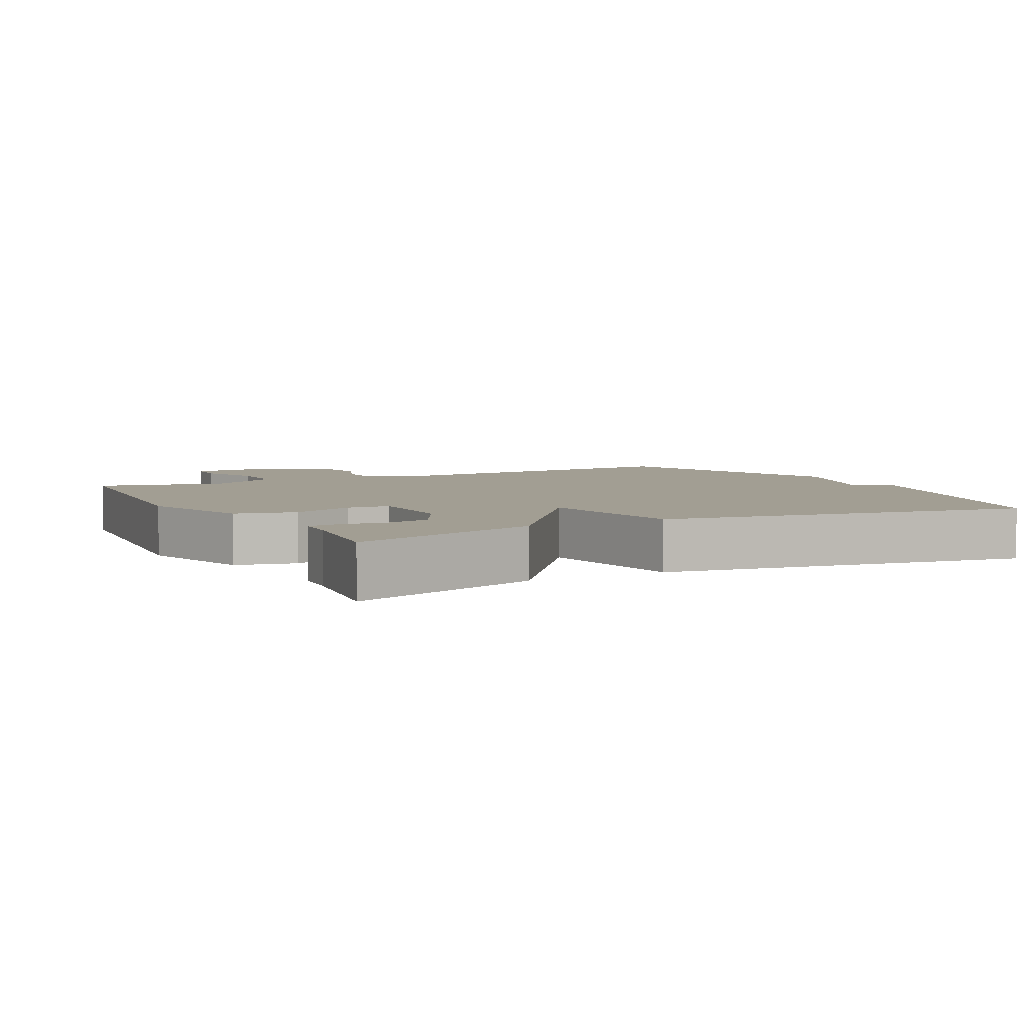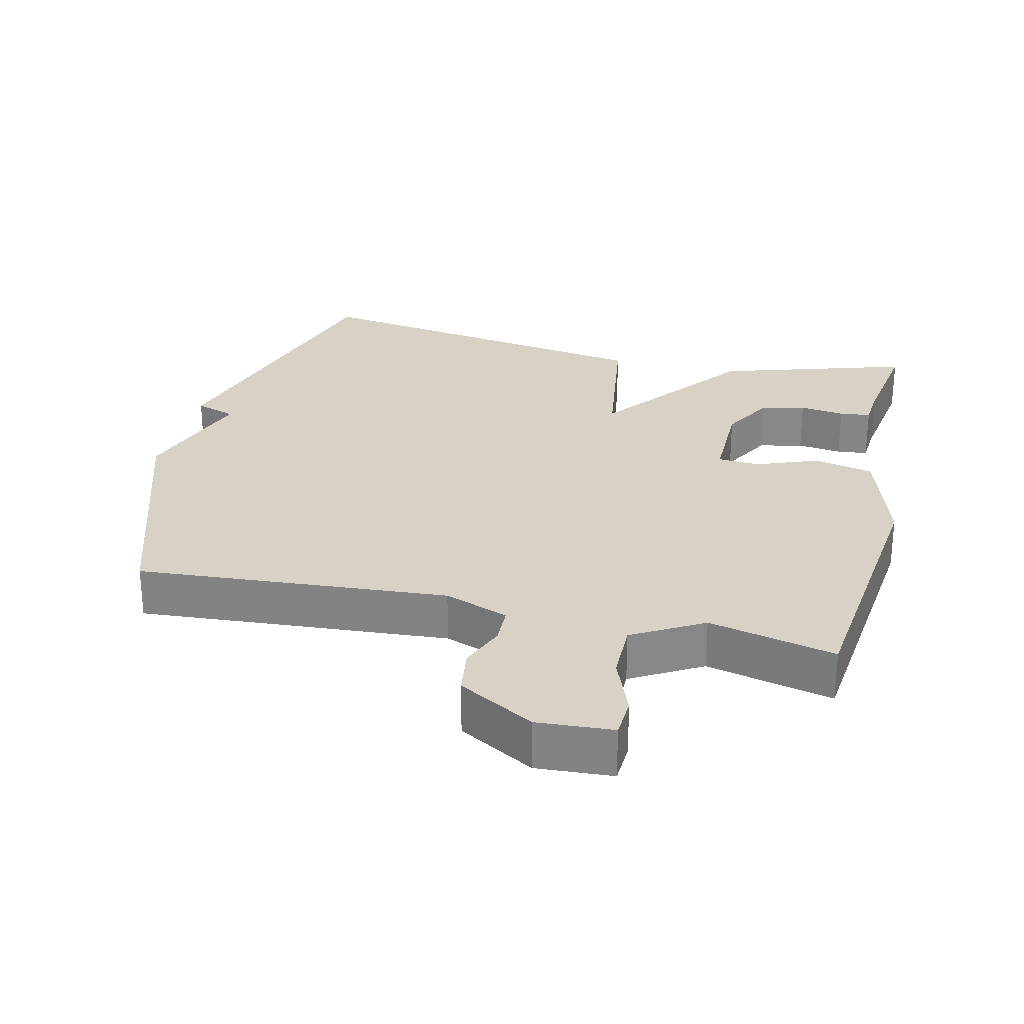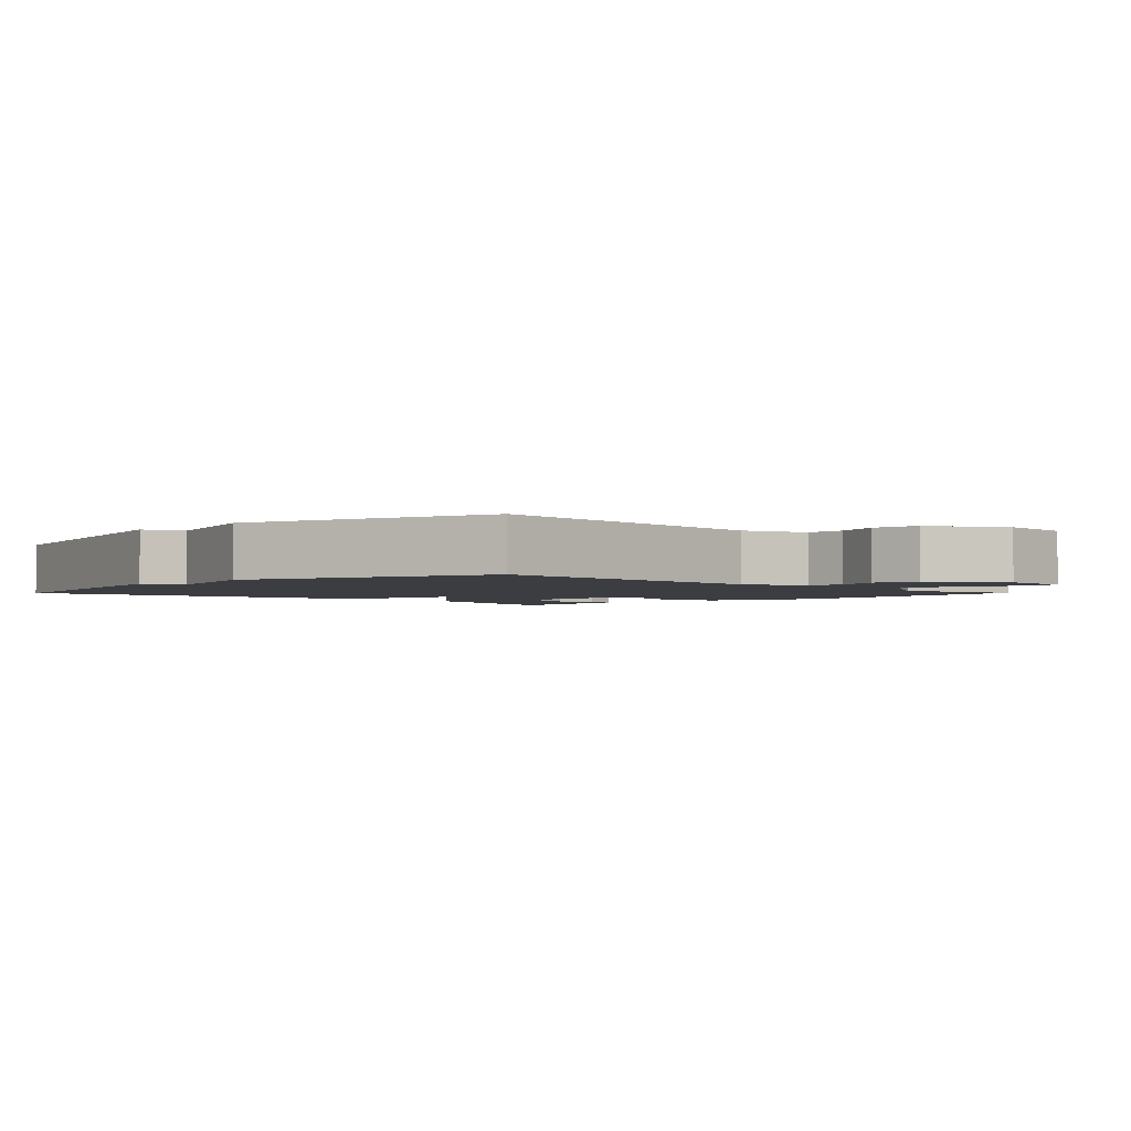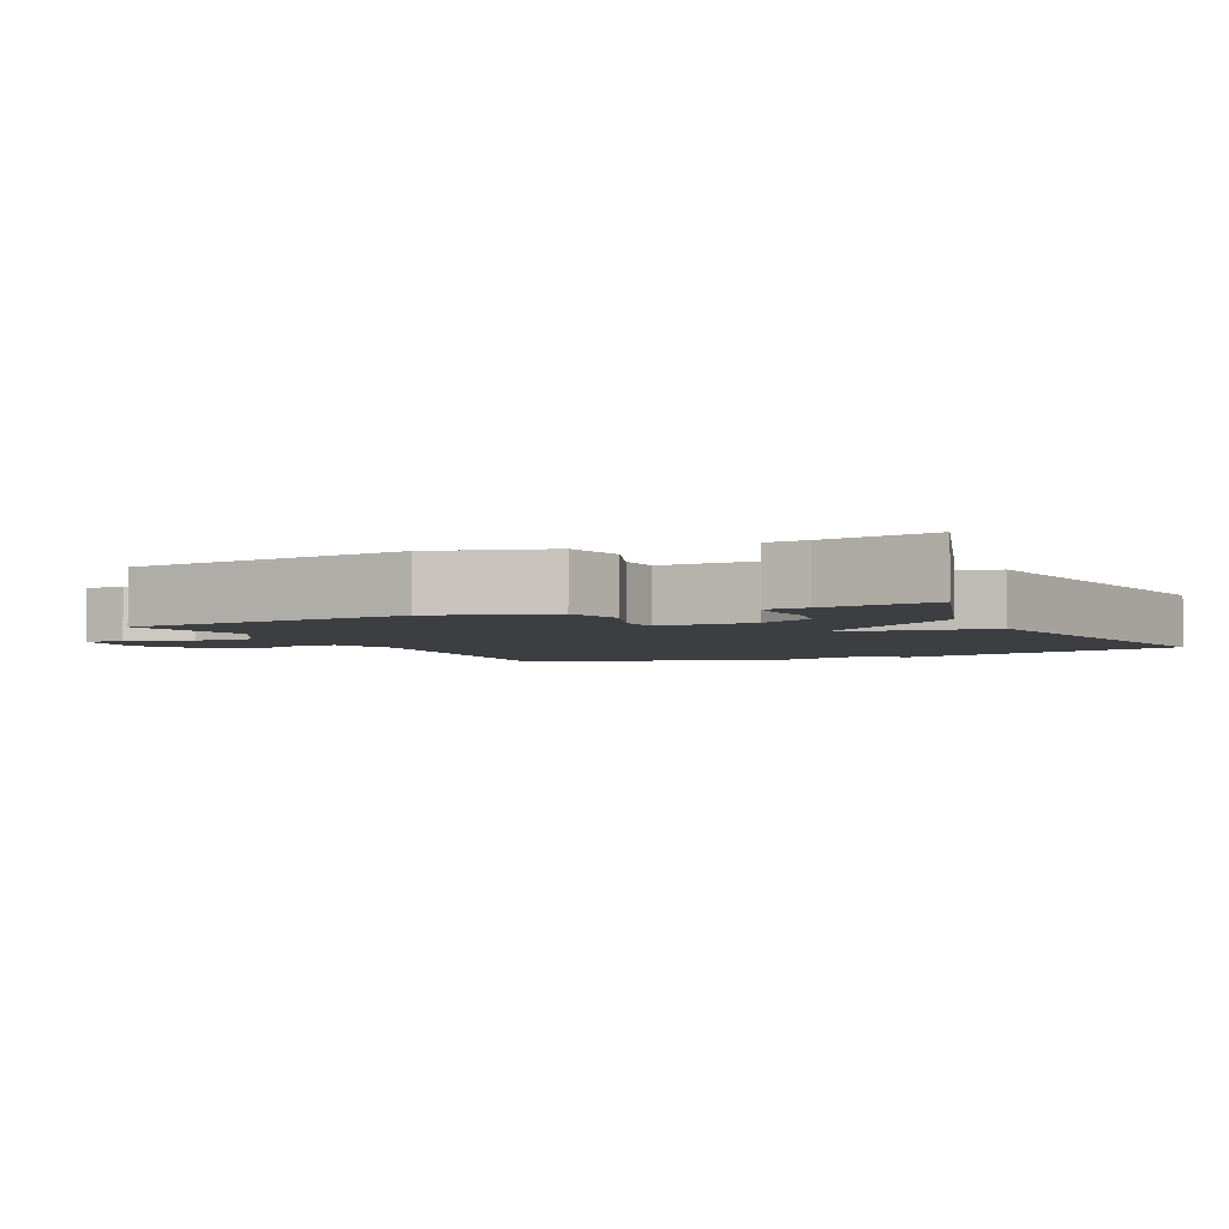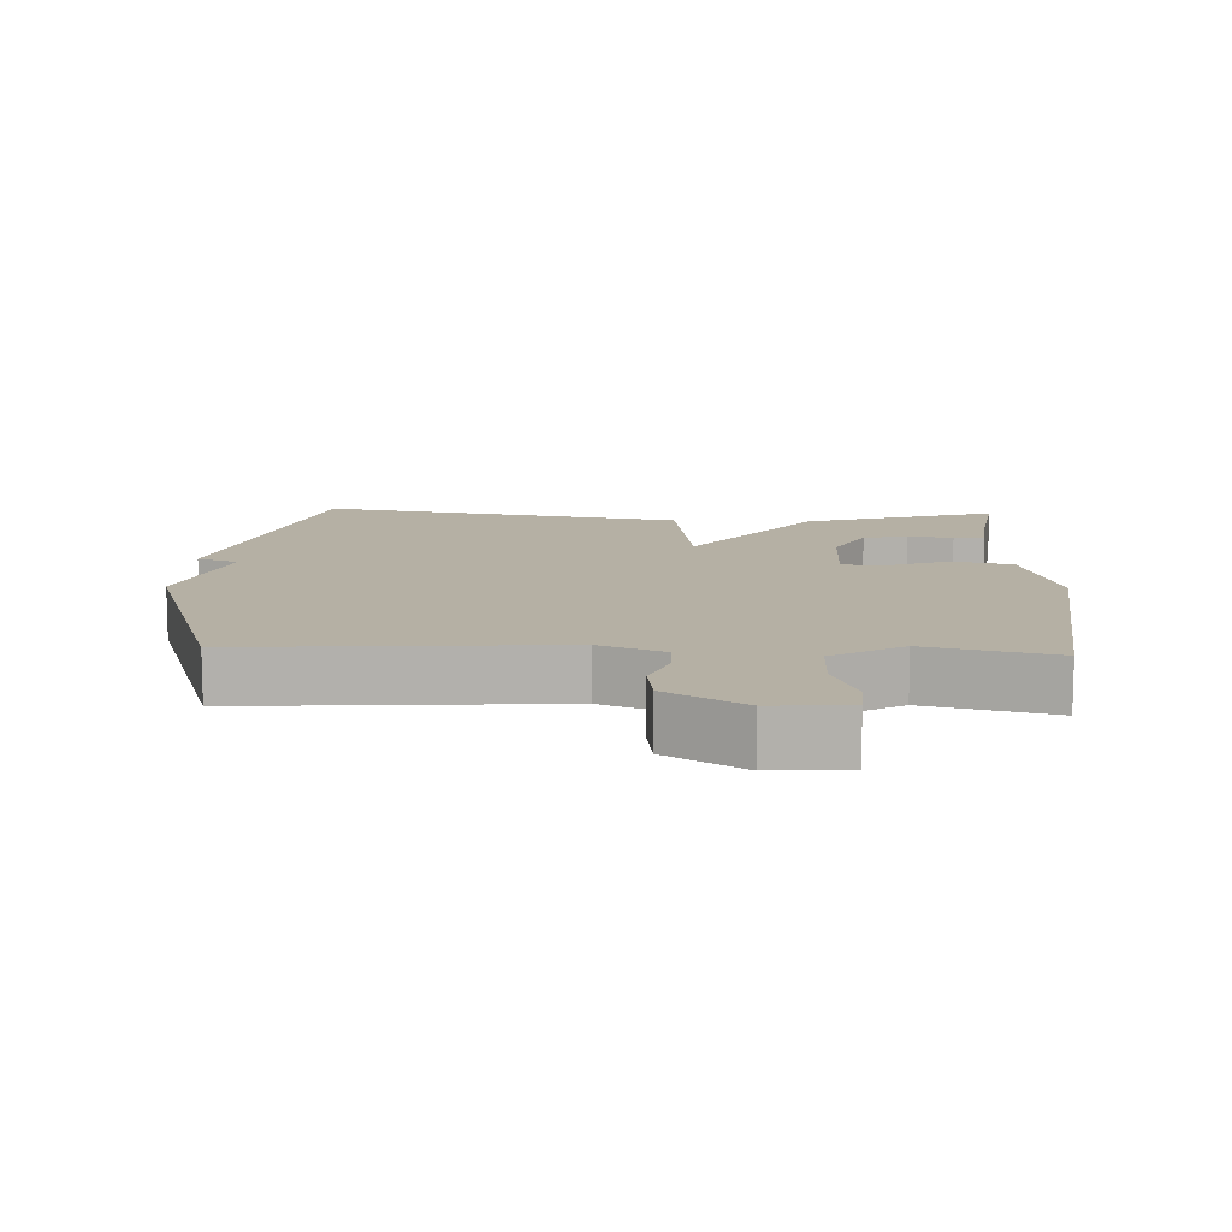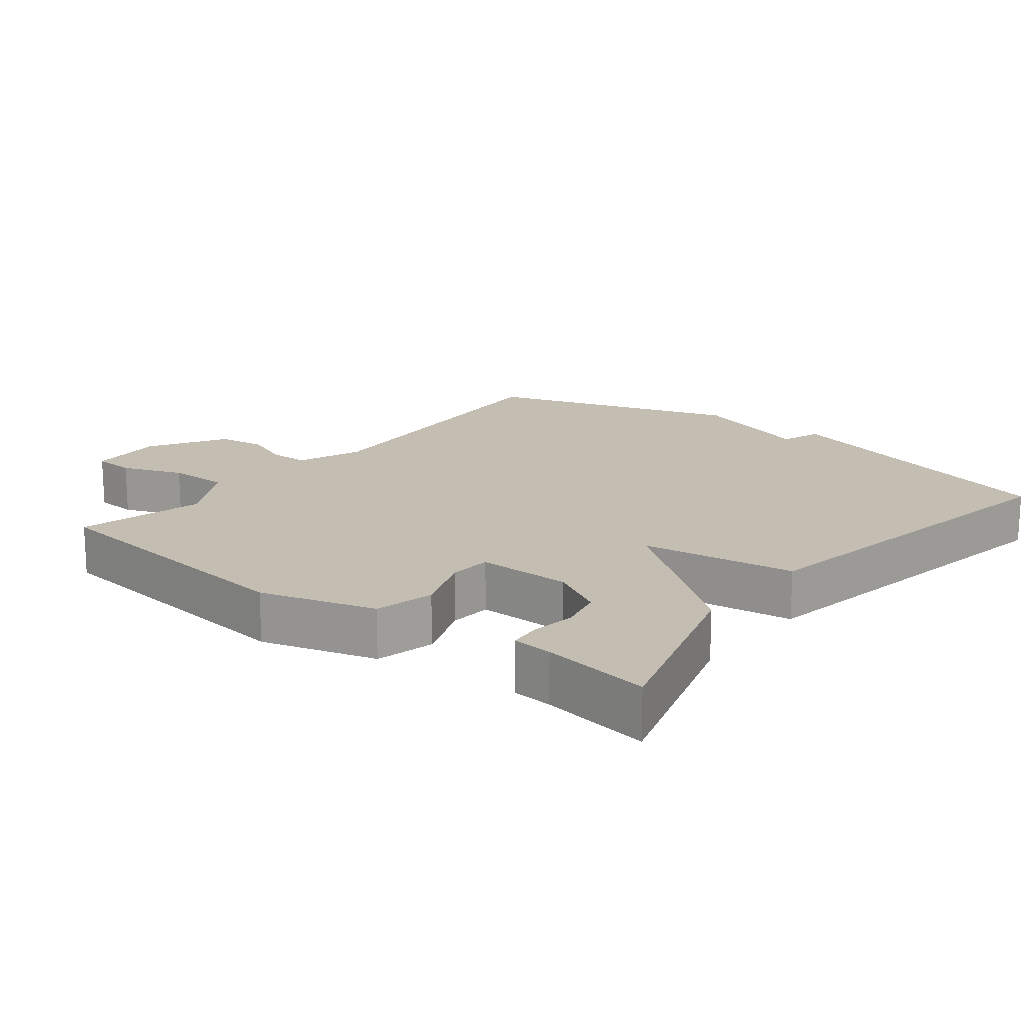
<metadata>
{"format":"obj","ext":"obj","renderer":"f3d","projection":"perspective","resolution":1024,"background":"white","views":[{"elev":5.0,"azim":-27.8,"up":"+Y"},{"elev":27.2,"azim":-166.6,"up":"+Y"},{"elev":-2.4,"azim":135.3,"up":"+Y"},{"elev":-3.6,"azim":-64.4,"up":"+Y"},{"elev":11.6,"azim":-177.4,"up":"+Y"},{"elev":17.2,"azim":-51.3,"up":"+Y"}]}
</metadata>
<code>
v -0.5 0.07 0.5
v -0.224 0.07 0.414
v -0.057 0.07 0.192
v -0.024 0.07 0.414
v 0.5 0.07 0.5
v 0.62 0.07 0.063
v 0.561 0.07 0.043
v 0.62 0.07 -0.137
v 0.5 0.07 -0.5
v 0.051 0.07 -0.467
v -0.042 0.07 -0.502
v -0.044 0.07 -0.558
v -0.018 0.07 -0.625
v -0.028 0.07 -0.694
v -0.138 0.07 -0.758
v -0.248 0.07 -0.751
v -0.251 0.07 -0.691
v -0.217 0.07 -0.603
v -0.216 0.07 -0.516
v -0.317 0.07 -0.457
v -0.5 0.07 -0.5
v -0.544 0.07 -0.094
v -0.494 0.07 0.071
v -0.408 0.07 0.091
v -0.318 0.07 0.056
v -0.257 0.07 0.06
v -0.257 0.07 0.196
v -0.299 0.07 0.274
v -0.363 0.07 0.289
v -0.428 0.07 0.28
v -0.473 0.07 0.285
v -0.477 0.07 0.343
v -0.5 0 0.5
v -0.224 0 0.414
v -0.057 0 0.192
v -0.024 0 0.414
v 0.5 0 0.5
v 0.62 0 0.063
v 0.561 0 0.043
v 0.62 0 -0.137
v 0.5 0 -0.5
v 0.051 0 -0.467
v -0.042 0 -0.502
v -0.044 0 -0.558
v -0.018 0 -0.625
v -0.028 0 -0.694
v -0.138 0 -0.758
v -0.248 0 -0.751
v -0.251 0 -0.691
v -0.217 0 -0.603
v -0.216 0 -0.516
v -0.317 0 -0.457
v -0.5 0 -0.5
v -0.544 0 -0.094
v -0.494 0 0.071
v -0.408 0 0.091
v -0.318 0 0.056
v -0.257 0 0.06
v -0.257 0 0.196
v -0.299 0 0.274
v -0.363 0 0.289
v -0.428 0 0.28
v -0.473 0 0.285
v -0.477 0 0.343
f 29 30 31 32
f 32 1 2
f 29 32 2
f 28 29 2
f 27 28 2 3
f 26 27 3
f 23 24 25
f 22 23 25
f 21 22 25
f 20 21 25
f 19 20 25 26
f 16 17 18
f 15 16 18
f 14 15 18
f 13 14 18
f 12 13 18
f 11 12 18 19
f 19 26 3
f 11 19 3
f 10 11 3
f 10 3 4
f 9 10 4
f 8 9 4
f 7 8 4
f 4 5 6 7
f 64 63 62 61
f 34 33 64
f 34 64 61
f 34 61 60
f 35 34 60 59
f 35 59 58
f 57 56 55
f 57 55 54
f 57 54 53
f 57 53 52
f 58 57 52 51
f 50 49 48
f 50 48 47
f 50 47 46
f 50 46 45
f 50 45 44
f 51 50 44 43
f 35 58 51
f 35 51 43
f 35 43 42
f 36 35 42
f 36 42 41
f 36 41 40
f 36 40 39
f 39 38 37 36
f 1 33 34 2
f 2 34 35 3
f 3 35 36 4
f 4 36 37 5
f 5 37 38 6
f 6 38 39 7
f 7 39 40 8
f 8 40 41 9
f 9 41 42 10
f 10 42 43 11
f 11 43 44 12
f 12 44 45 13
f 13 45 46 14
f 14 46 47 15
f 15 47 48 16
f 16 48 49 17
f 17 49 50 18
f 18 50 51 19
f 19 51 52 20
f 20 52 53 21
f 21 53 54 22
f 22 54 55 23
f 23 55 56 24
f 24 56 57 25
f 25 57 58 26
f 26 58 59 27
f 27 59 60 28
f 28 60 61 29
f 29 61 62 30
f 30 62 63 31
f 31 63 64 32
f 32 64 33 1

</code>
